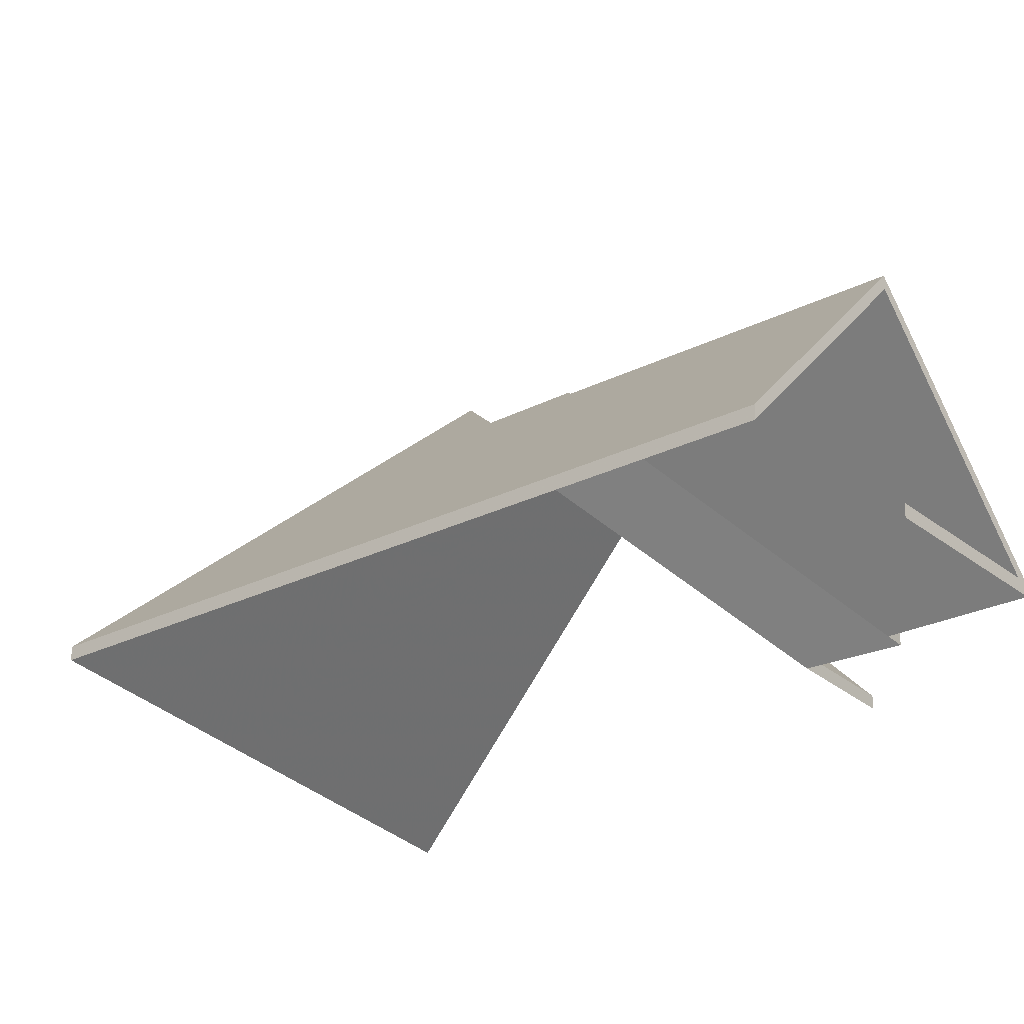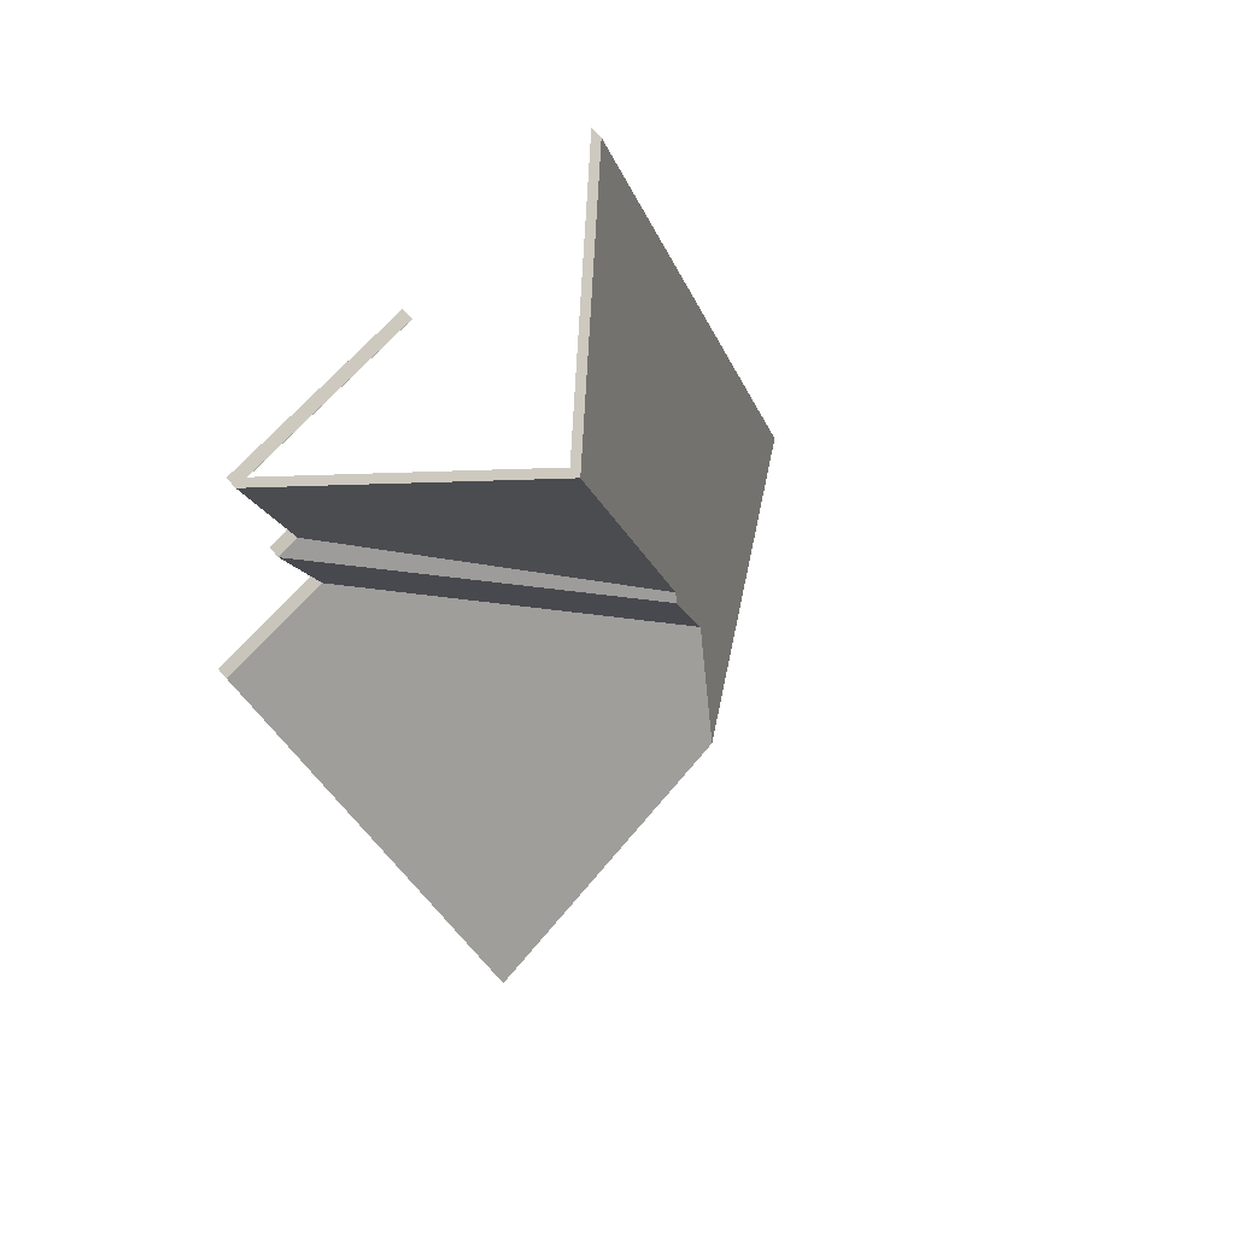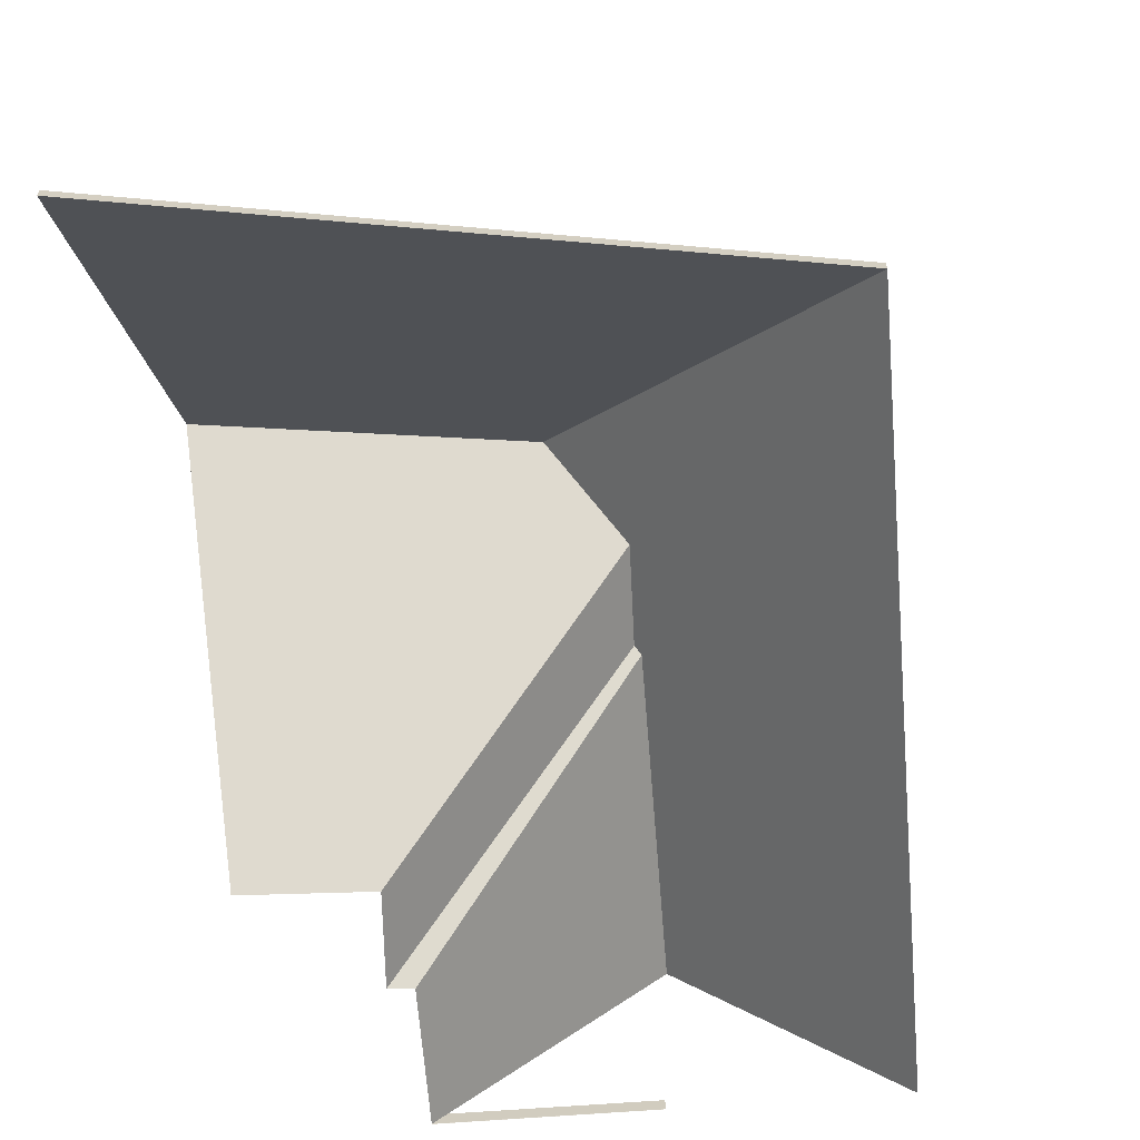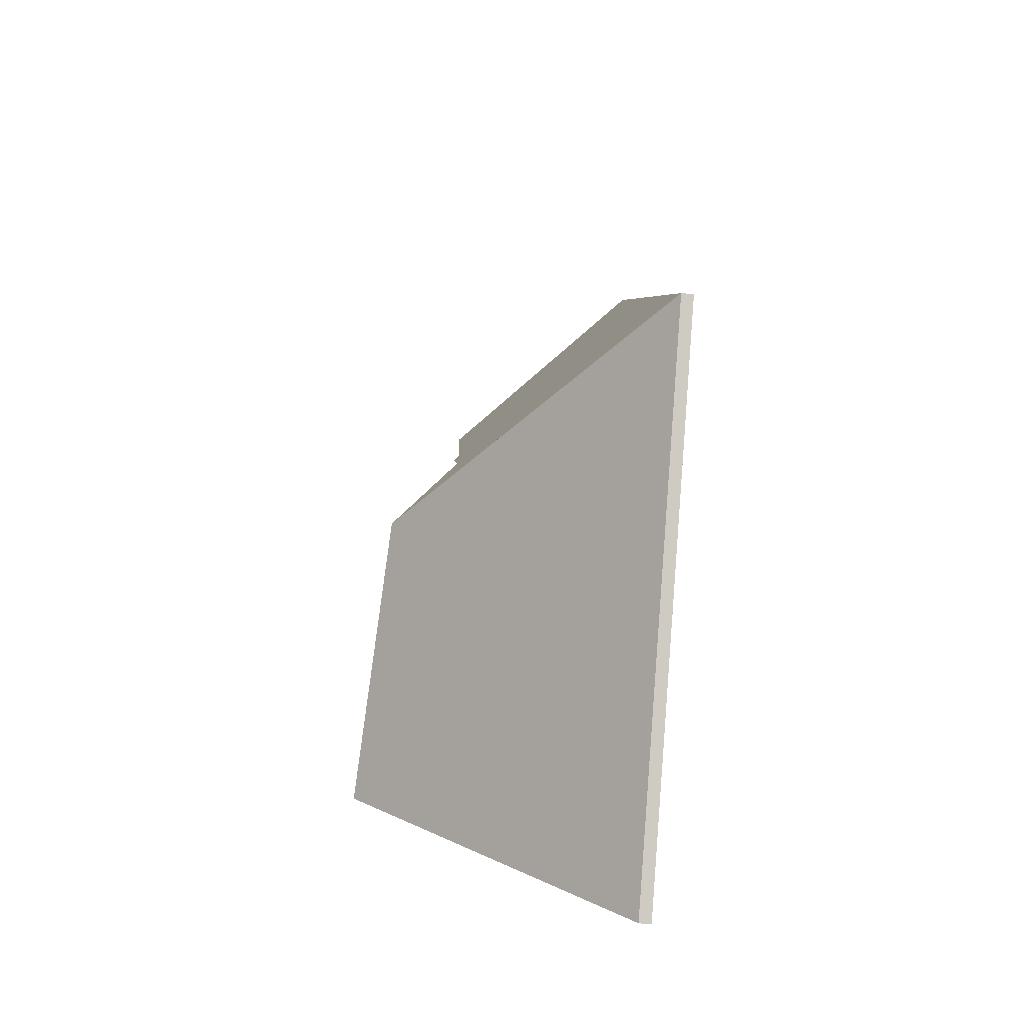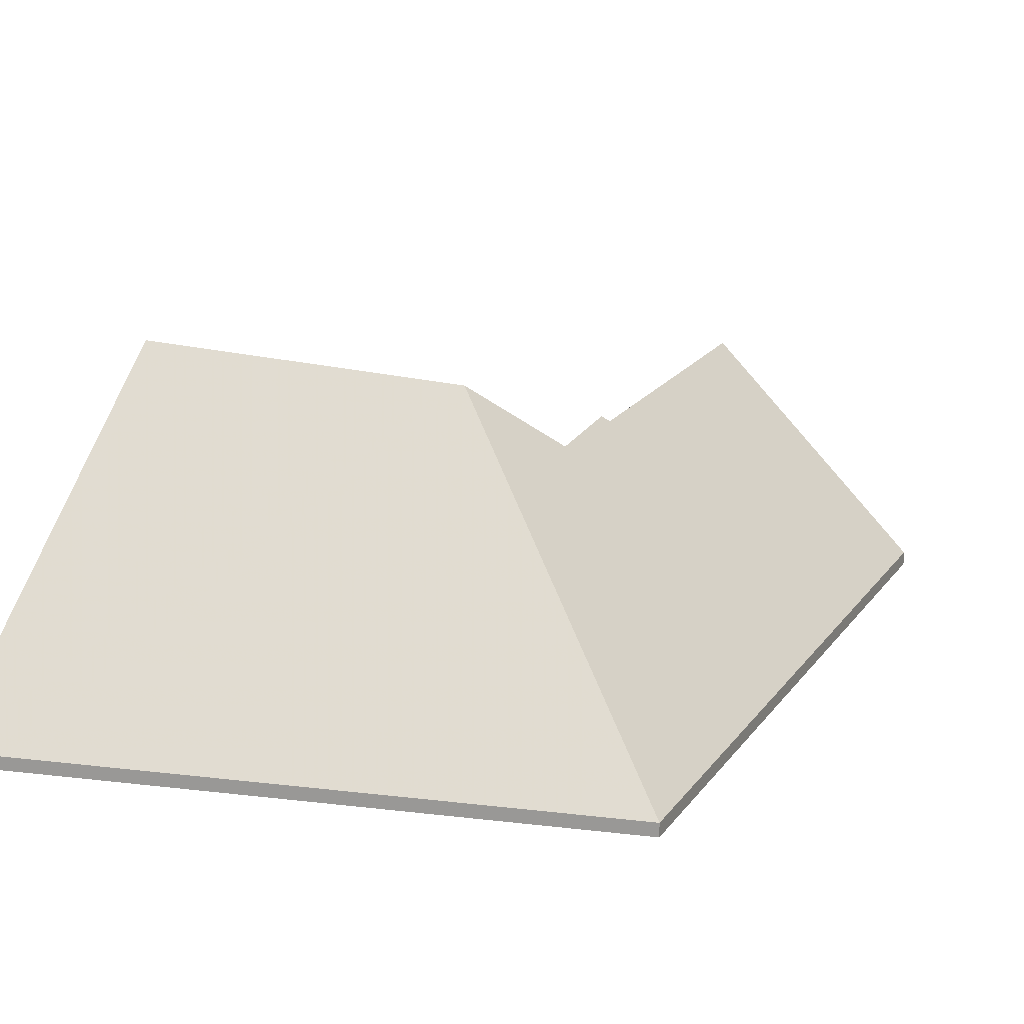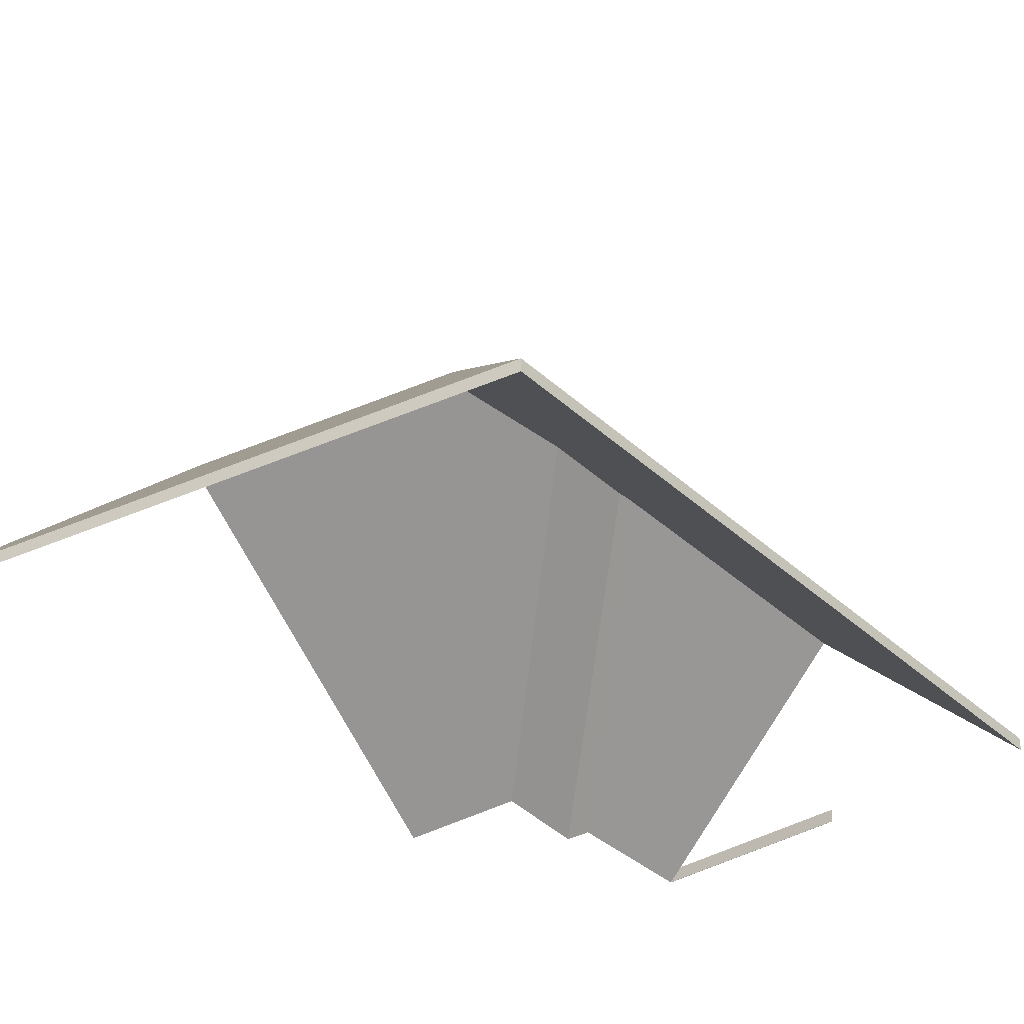
<metadata>
{"format":"obj","ext":"obj","renderer":"f3d","projection":"perspective","resolution":1024,"background":"white","views":[{"elev":-25.7,"azim":-32.1,"up":"+Y"},{"elev":61.5,"azim":139.9,"up":"+Z"},{"elev":-64.7,"azim":-156.3,"up":"+Y"},{"elev":-65.8,"azim":-94.8,"up":"+Z"},{"elev":17.9,"azim":-137.5,"up":"+Y"},{"elev":-36.1,"azim":-121.0,"up":"+Y"}]}
</metadata>
<code>
v -0.3176 0.02631 5.311
v -0.265 -0.01584 5.334
v -0.265 -0.01847 5.334
v -0.3176 0.02368 5.311
v -0.265 -0.01584 5.334
v -0.2558 -0.01584 5.361
v -0.2558 -0.01847 5.361
v -0.265 -0.01847 5.334
v -0.2558 -0.01584 5.361
v -0.2559 -0.01579 5.361
v -0.2559 -0.01843 5.361
v -0.2558 -0.01847 5.361
v -0.2957 0.02639 5.374
v -0.3176 0.02631 5.311
v -0.3176 0.02368 5.311
v -0.2957 0.02376 5.374
v -0.2559 -0.01579 5.361
v -0.2957 0.02639 5.374
v -0.2957 0.02376 5.374
v -0.2559 -0.01843 5.361
v -0.3176 0.02631 5.311
v -0.2957 0.02639 5.374
v -0.2559 -0.01579 5.361
v -0.265 -0.01584 5.334
v -0.2558 -0.01584 5.361
v -0.2559 -0.01843 5.361
v -0.2957 0.02376 5.374
v -0.3176 0.02368 5.311
v -0.2558 -0.01847 5.361
v -0.265 -0.01847 5.334
v -0.2605 -0.01584 5.332
v -0.265 -0.01584 5.334
v -0.265 -0.01847 5.334
v -0.2605 -0.01847 5.332
v -0.3169 0.02752 5.309
v -0.2605 -0.01584 5.332
v -0.2605 -0.01847 5.332
v -0.3169 0.02489 5.309
v -0.3176 0.02631 5.311
v -0.3169 0.02752 5.309
v -0.3169 0.02489 5.309
v -0.3176 0.02368 5.311
v -0.265 -0.01584 5.334
v -0.3176 0.02631 5.311
v -0.3176 0.02368 5.311
v -0.265 -0.01847 5.334
v -0.3169 0.02752 5.309
v -0.3176 0.02631 5.311
v -0.265 -0.01584 5.334
v -0.2605 -0.01584 5.332
v -0.265 -0.01847 5.334
v -0.3176 0.02368 5.311
v -0.3169 0.02489 5.309
v -0.2605 -0.01847 5.332
v -0.3169 0.02752 5.309
v -0.324 0.02689 5.291
v -0.324 0.02426 5.291
v -0.3169 0.02489 5.309
v -0.324 0.02689 5.291
v -0.268 -0.01584 5.314
v -0.268 -0.01847 5.314
v -0.324 0.02426 5.291
v -0.268 -0.01584 5.314
v -0.2605 -0.01584 5.332
v -0.2605 -0.01847 5.332
v -0.268 -0.01847 5.314
v -0.2605 -0.01584 5.332
v -0.3169 0.02752 5.309
v -0.3169 0.02489 5.309
v -0.2605 -0.01847 5.332
v -0.324 0.02689 5.291
v -0.3169 0.02752 5.309
v -0.2605 -0.01584 5.332
v -0.268 -0.01584 5.314
v -0.2605 -0.01847 5.332
v -0.3169 0.02489 5.309
v -0.324 0.02426 5.291
v -0.268 -0.01847 5.314
v -0.2585 0.04464 5.245
v -0.2447 -0.01584 5.305
v -0.2447 -0.01847 5.305
v -0.2585 0.04201 5.245
v -0.2447 -0.01584 5.305
v -0.268 -0.01584 5.314
v -0.268 -0.01847 5.314
v -0.2447 -0.01847 5.305
v -0.3157 0.04081 5.272
v -0.2585 0.04464 5.245
v -0.2585 0.04201 5.245
v -0.3157 0.03817 5.272
v -0.324 0.02689 5.291
v -0.3157 0.04081 5.272
v -0.3157 0.03817 5.272
v -0.324 0.02426 5.291
v -0.268 -0.01584 5.314
v -0.324 0.02689 5.291
v -0.324 0.02426 5.291
v -0.268 -0.01847 5.314
v -0.3157 0.04081 5.272
v -0.324 0.02689 5.291
v -0.268 -0.01584 5.314
v -0.2447 -0.01584 5.305
v -0.2585 0.04464 5.245
v -0.268 -0.01847 5.314
v -0.324 0.02426 5.291
v -0.3157 0.03817 5.272
v -0.2585 0.04201 5.245
v -0.2447 -0.01847 5.305
v -0.2559 -0.01579 5.361
v -0.2558 -0.01584 5.361
v -0.2558 -0.01847 5.361
v -0.2559 -0.01843 5.361
v -0.2943 -0.01581 5.374
v -0.2559 -0.01579 5.361
v -0.2559 -0.01843 5.361
v -0.2943 -0.01845 5.374
v -0.2558 -0.01584 5.361
v -0.2943 -0.01584 5.374
v -0.2943 -0.01847 5.374
v -0.2558 -0.01847 5.361
v -0.2943 -0.01584 5.374
v -0.2943 -0.01581 5.374
v -0.2943 -0.01845 5.374
v -0.2943 -0.01847 5.374
v -0.2559 -0.01579 5.361
v -0.2943 -0.01581 5.374
v -0.2943 -0.01584 5.374
v -0.2558 -0.01584 5.361
v -0.2943 -0.01847 5.374
v -0.2943 -0.01845 5.374
v -0.2559 -0.01843 5.361
v -0.2558 -0.01847 5.361
v -0.2943 -0.01584 5.374
v -0.2943 -0.01584 5.374
v -0.2943 -0.01847 5.374
v -0.2943 -0.01847 5.374
v -0.2943 -0.01584 5.374
v -0.2943 -0.01581 5.374
v -0.2943 -0.01845 5.374
v -0.2943 -0.01847 5.374
v -0.2943 -0.01581 5.374
v -0.2943 -0.01584 5.374
v -0.2943 -0.01847 5.374
v -0.2943 -0.01845 5.374
v -0.2943 -0.01584 5.374
v -0.2943 -0.01584 5.374
v -0.2943 -0.01581 5.374
v -0.2943 -0.01845 5.374
v -0.2943 -0.01847 5.374
v -0.2943 -0.01847 5.374
v -0.3157 0.04081 5.272
v -0.3847 -0.01584 5.246
v -0.3847 -0.01847 5.246
v -0.3157 0.03817 5.272
v -0.2585 0.04464 5.245
v -0.3157 0.04081 5.272
v -0.3157 0.03817 5.272
v -0.2585 0.04201 5.245
v -0.3847 -0.01584 5.246
v -0.2727 -0.01584 5.184
v -0.2727 -0.01847 5.184
v -0.3847 -0.01847 5.246
v -0.2727 -0.01584 5.184
v -0.2585 0.04464 5.245
v -0.2585 0.04201 5.245
v -0.2727 -0.01847 5.184
v -0.3157 0.04081 5.272
v -0.2585 0.04464 5.245
v -0.2727 -0.01584 5.184
v -0.3847 -0.01584 5.246
v -0.2727 -0.01847 5.184
v -0.2585 0.04201 5.245
v -0.3157 0.03817 5.272
v -0.3847 -0.01847 5.246
v -0.2957 0.02639 5.374
v -0.3356 -0.01584 5.388
v -0.3356 -0.01847 5.388
v -0.2957 0.02376 5.374
v -0.3176 0.02631 5.311
v -0.2957 0.02639 5.374
v -0.2957 0.02376 5.374
v -0.3176 0.02368 5.311
v -0.3169 0.02752 5.309
v -0.3176 0.02631 5.311
v -0.3176 0.02368 5.311
v -0.3169 0.02489 5.309
v -0.324 0.02689 5.291
v -0.3169 0.02752 5.309
v -0.3169 0.02489 5.309
v -0.324 0.02426 5.291
v -0.3157 0.04081 5.272
v -0.324 0.02689 5.291
v -0.324 0.02426 5.291
v -0.3157 0.03817 5.272
v -0.3356 -0.01584 5.388
v -0.3847 -0.01584 5.246
v -0.3847 -0.01847 5.246
v -0.3356 -0.01847 5.388
v -0.3847 -0.01584 5.246
v -0.3157 0.04081 5.272
v -0.3157 0.03817 5.272
v -0.3847 -0.01847 5.246
v -0.3176 0.02631 5.311
v -0.3169 0.02752 5.309
v -0.324 0.02689 5.291
v -0.3356 -0.01584 5.388
v -0.2957 0.02639 5.374
v -0.3847 -0.01584 5.246
v -0.3157 0.04081 5.272
v -0.324 0.02426 5.291
v -0.3169 0.02489 5.309
v -0.3176 0.02368 5.311
v -0.3847 -0.01847 5.246
v -0.3157 0.03817 5.272
v -0.3356 -0.01847 5.388
v -0.2957 0.02376 5.374
f 1 2 3
f 1 3 4
f 5 6 7
f 5 7 8
f 9 10 11
f 9 11 12
f 13 14 15
f 13 15 16
f 17 18 19
f 17 19 20
f 21 22 23
f 24 21 23
f 24 23 25
f 26 27 28
f 29 26 30
f 30 26 28
f 31 32 33
f 31 33 34
f 35 36 37
f 35 37 38
f 39 40 41
f 39 41 42
f 43 44 45
f 43 45 46
f 47 48 49
f 47 49 50
f 51 52 53
f 51 53 54
f 55 56 57
f 55 57 58
f 59 60 61
f 59 61 62
f 63 64 65
f 63 65 66
f 67 68 69
f 67 69 70
f 71 72 73
f 71 73 74
f 75 76 77
f 75 77 78
f 79 80 81
f 79 81 82
f 83 84 85
f 83 85 86
f 87 88 89
f 87 89 90
f 91 92 93
f 91 93 94
f 95 96 97
f 95 97 98
f 99 100 101
f 99 101 102
f 99 102 103
f 104 105 106
f 104 106 107
f 104 107 108
f 109 110 111
f 109 111 112
f 113 114 115
f 113 115 116
f 117 118 119
f 117 119 120
f 121 122 123
f 121 123 124
f 125 126 127
f 125 127 128
f 129 130 131
f 129 131 132
f 133 134 135
f 133 135 136
f 137 138 139
f 137 139 140
f 141 142 143
f 141 143 144
f 145 146 147
f 148 149 150
f 151 152 153
f 151 153 154
f 155 156 157
f 155 157 158
f 159 160 161
f 159 161 162
f 163 164 165
f 163 165 166
f 167 168 169
f 167 169 170
f 171 172 173
f 171 173 174
f 175 176 177
f 175 177 178
f 179 180 181
f 179 181 182
f 183 184 185
f 183 185 186
f 187 188 189
f 187 189 190
f 191 192 193
f 191 193 194
f 195 196 197
f 195 197 198
f 199 200 201
f 199 201 202
f 203 204 205
f 206 207 203
f 206 203 208
f 208 203 205
f 208 205 209
f 210 211 212
f 213 214 210
f 213 210 212
f 213 212 215
f 215 212 216

</code>
